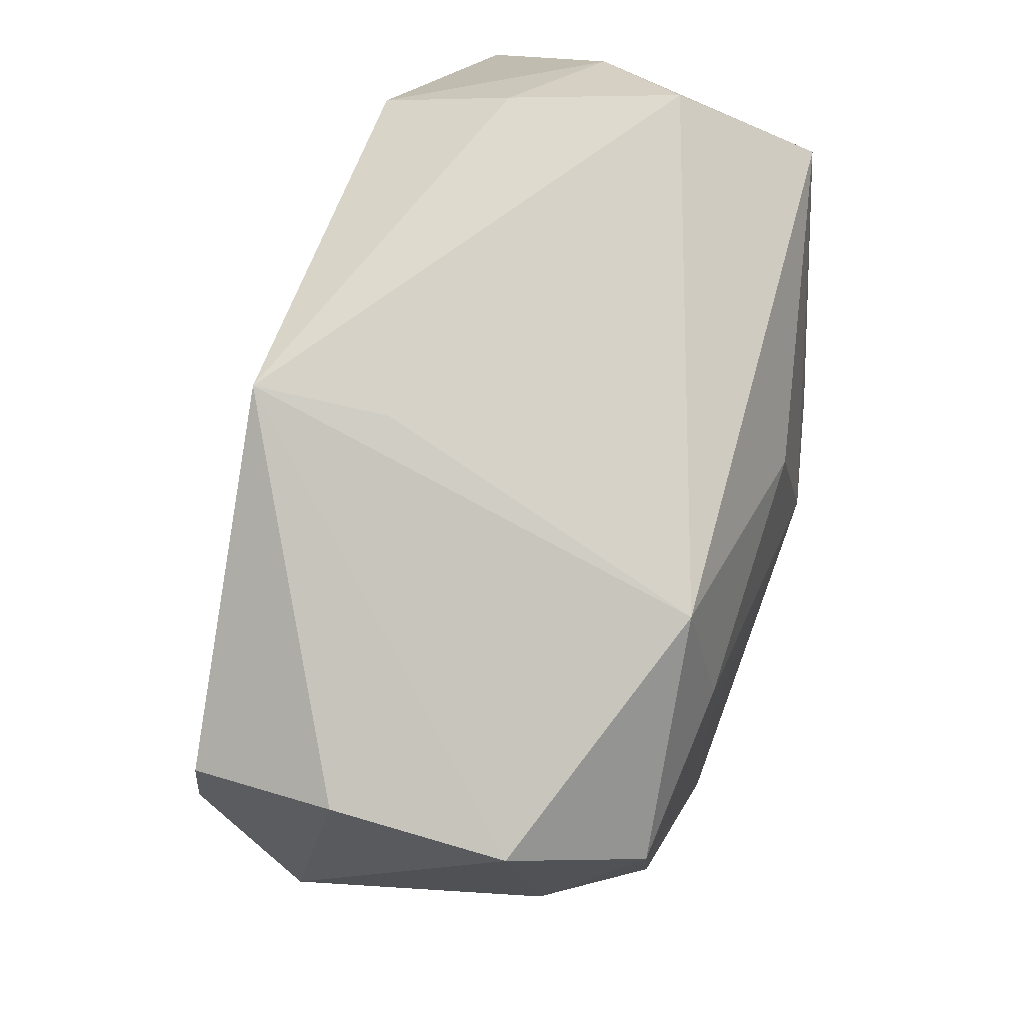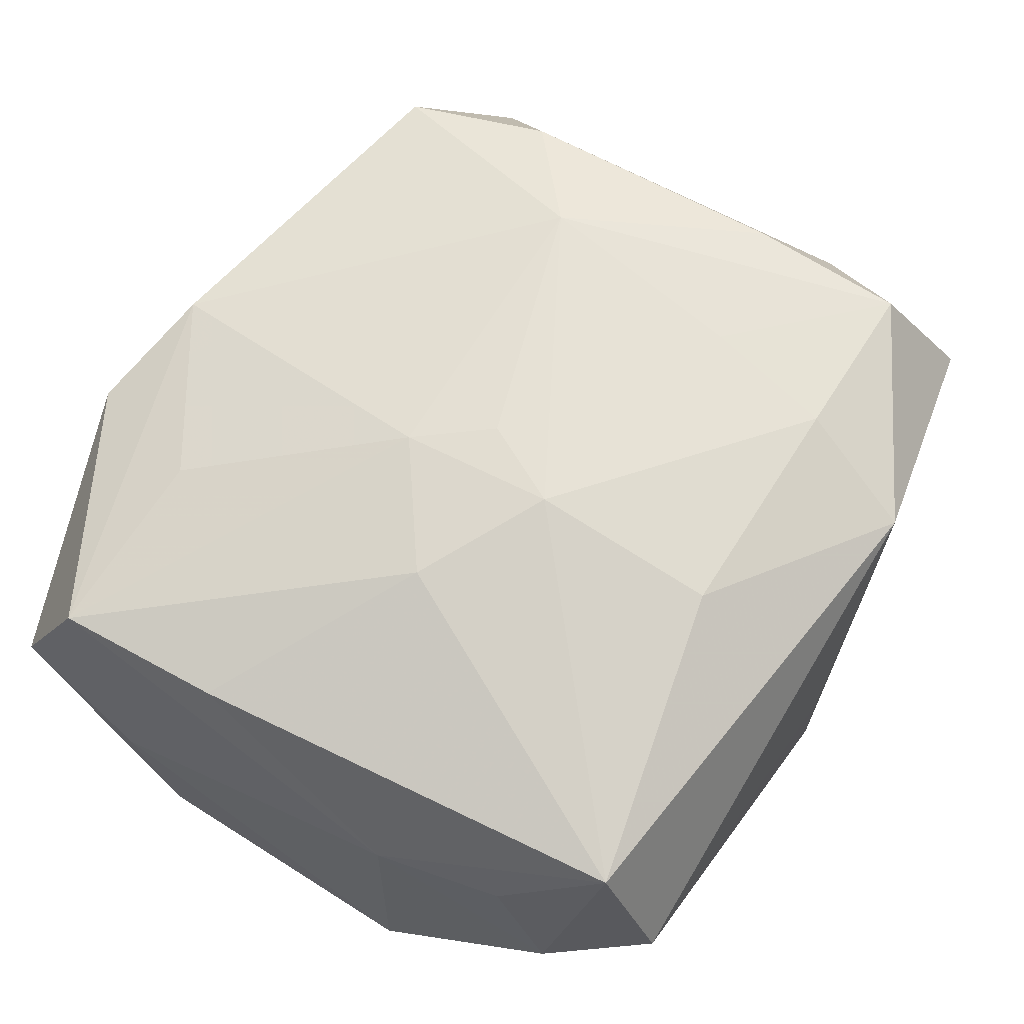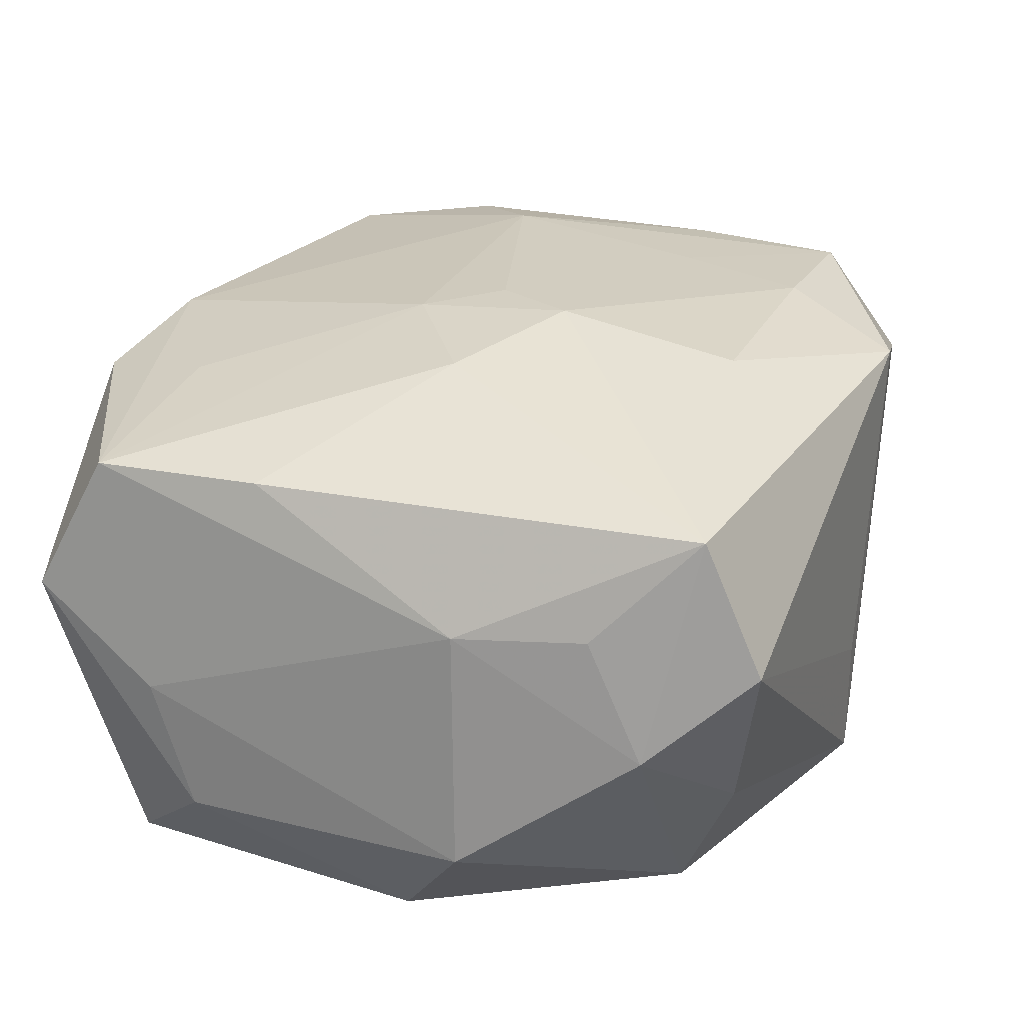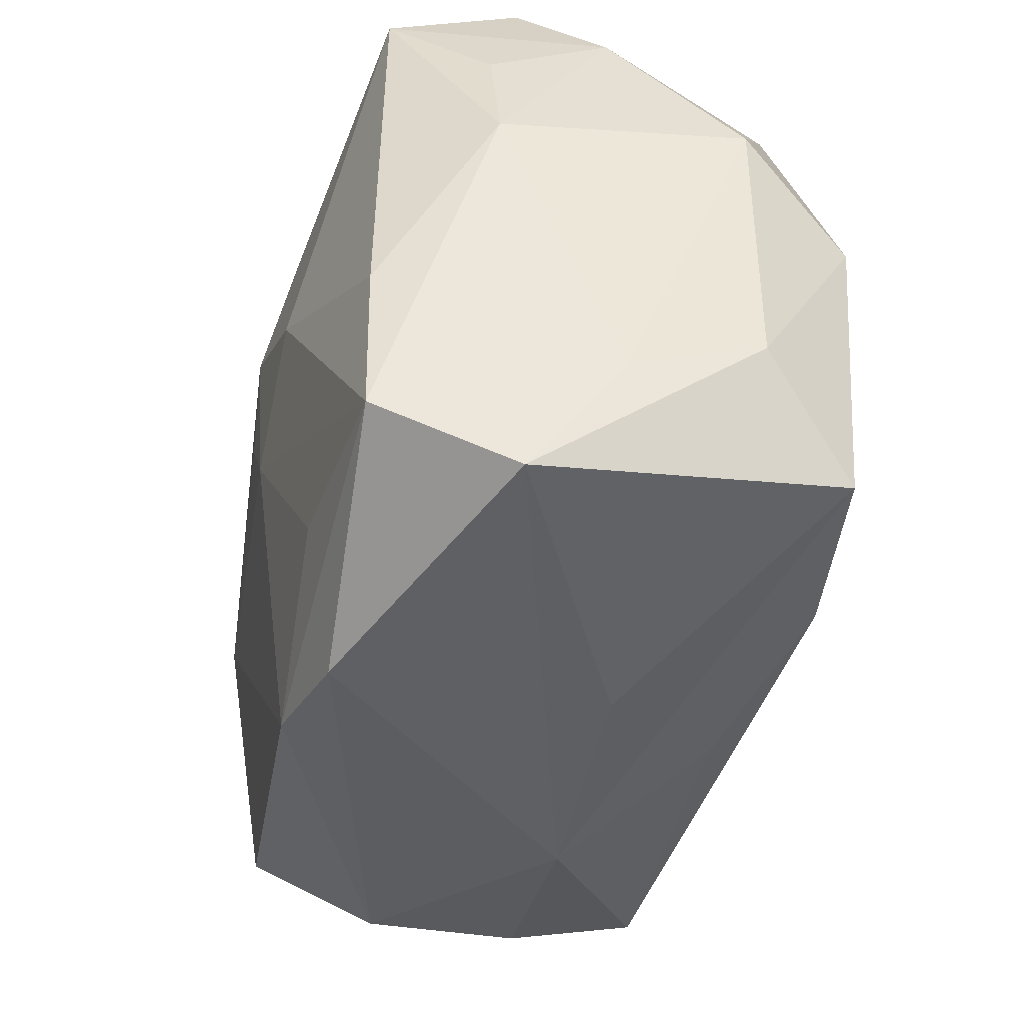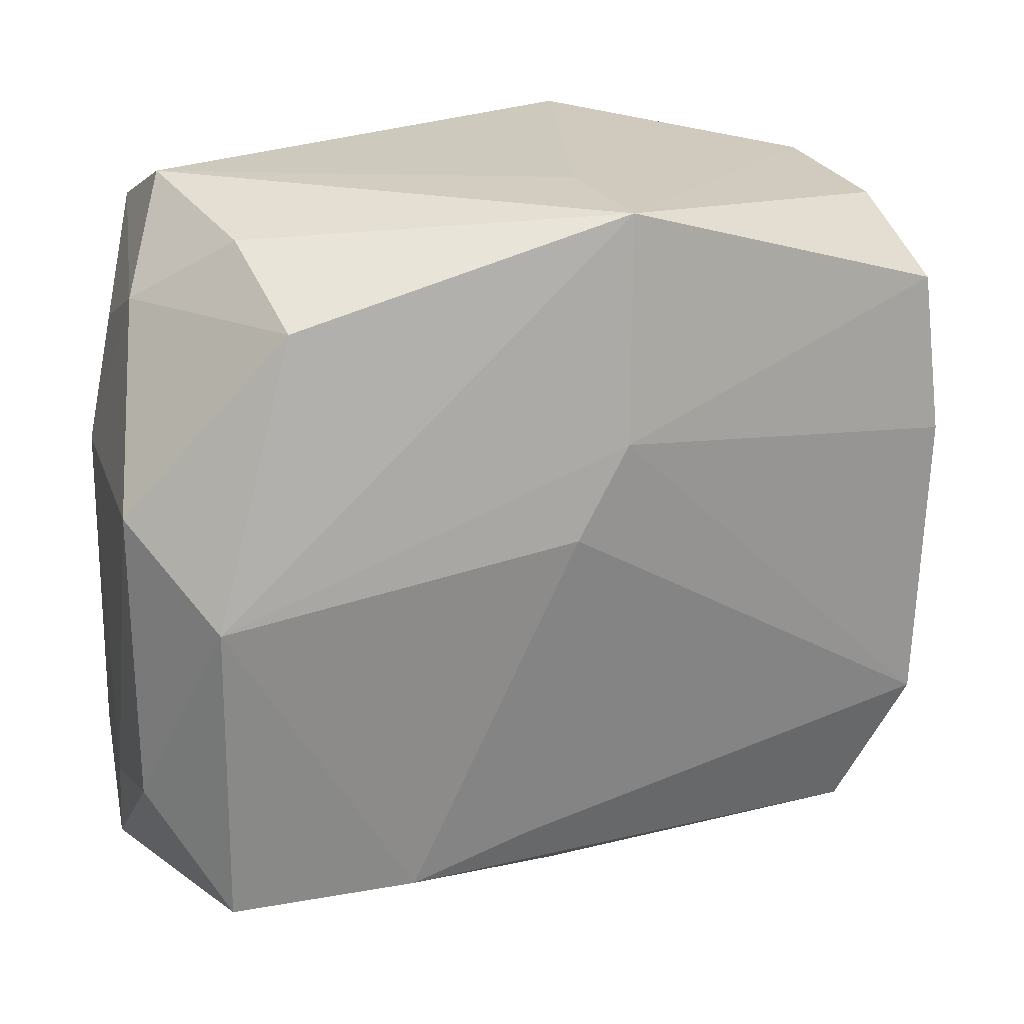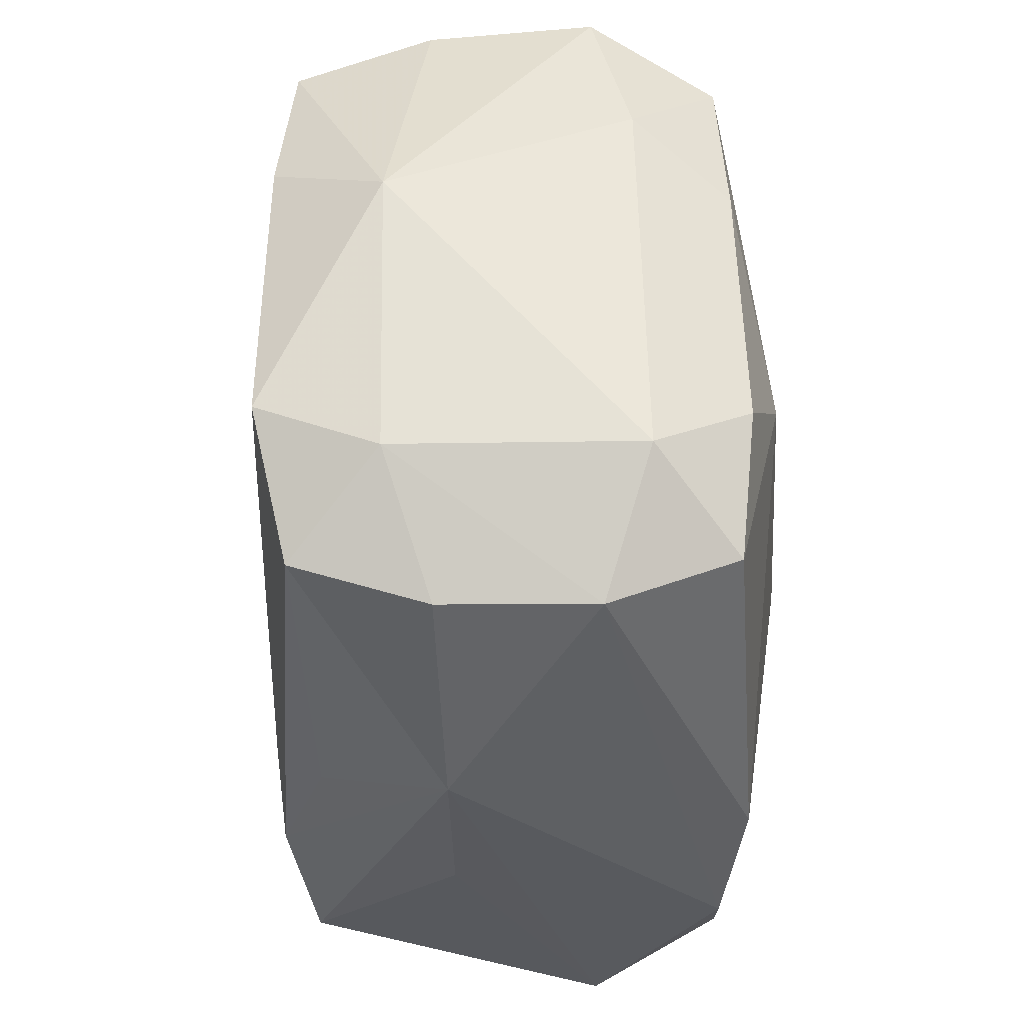
<metadata>
{"format":"obj","ext":"obj","renderer":"f3d","projection":"perspective","resolution":1024,"background":"white","views":[{"elev":78.6,"azim":-71.0,"up":"+Y"},{"elev":63.9,"azim":122.4,"up":"+Z"},{"elev":24.6,"azim":112.0,"up":"+Z"},{"elev":-41.9,"azim":82.1,"up":"+Y"},{"elev":22.7,"azim":161.4,"up":"+Y"},{"elev":-39.7,"azim":-84.0,"up":"+Y"}]}
</metadata>
<code>
v -0.022 0.005736 -0.01029
v -0.02103 0.01699 -0.002421
v 0.003172 0.01394 0.01316
v -0.01663 -0.01887 -0.002158
v -0.003164 0.02001 -0.01258
v -0.02112 -0.0126 -0.004172
v -0.009136 0.01388 0.01337
v 0.003566 0.004396 0.01487
v -0.02132 0.008776 0.008444
v 0.02113 -0.01472 0.009758
v 0.02065 -0.005835 0.009854
v 0.01135 -0.0141 0.01169
v 0.02179 0.005369 0.003747
v 0.001286 -1.334e-05 0.01476
v 0.01023 0.0007062 0.01362
v -0.01777 -0.01684 -0.009081
v 0.02034 0.01207 0.004089
v -0.007065 0.02022 0.01102
v -0.01802 0.005531 0.01328
v 0.01881 0.001336 -0.01474
v 0.006467 -0.01959 -0.003913
v -0.002482 0.02022 -0.005853
v 0.01538 0.0185 -0.005857
v -0.01049 0.007039 0.01395
v -0.02451 0.001888 -0.004059
v 0.0202 0.01493 -0.002274
v -0.004615 -0.02134 -0.0029
v -0.01522 -0.01629 0.01254
v 0.004072 -0.003852 0.01431
v -0.002433 0.00858 -0.0144
v 0.02186 -0.0184 0.00255
v 0.0004238 0.003939 -0.01494
v 0.02239 -0.01182 -0.002218
v 0.009054 -0.02104 0.01016
v -0.01598 -0.01899 0.005884
v 5.299e-05 -0.01704 -0.01031
v -0.01809 0.01376 0.01281
v 0.002505 -0.01332 -0.01337
v -0.02062 0.01749 0.006377
v 0.02229 0.005696 -0.008986
v 0.01763 0.02022 0.002329
v 0.009067 -0.01486 -0.014
v 0.01429 0.01546 -0.01218
v 0.02219 -0.009684 -0.009006
v -0.02127 -0.009761 -0.01051
v -0.01189 -0.004189 0.01487
v 0.002578 -0.01955 0.01206
v 0.01871 -0.01495 -0.01361
v -0.01712 -0.008712 0.01351
v -0.02125 0.01414 -0.009618
v -0.01997 -0.01256 0.008647
v 0.01809 0.01726 0.009468
f 20 48 42
f 44 31 48
f 44 20 40
f 48 20 44
f 18 5 39
f 39 37 18
f 25 9 39
f 39 9 37
f 18 37 7
f 27 31 34
f 42 48 27
f 22 5 18
f 26 13 40
f 18 52 41
f 52 26 41
f 41 26 23
f 41 22 18
f 41 23 5
f 5 22 41
f 1 45 25
f 32 20 42
f 5 23 43
f 43 20 5
f 40 20 43
f 43 26 40
f 23 26 43
f 40 13 33
f 33 44 40
f 31 44 33
f 19 9 49
f 37 9 19
f 49 46 19
f 19 46 37
f 37 46 24
f 24 7 37
f 48 31 21
f 21 27 48
f 31 27 21
f 16 27 4
f 6 16 4
f 45 16 6
f 25 45 6
f 52 13 17
f 17 26 52
f 13 26 17
f 50 1 25
f 38 32 42
f 45 32 38
f 42 16 38
f 38 16 45
f 5 20 30
f 20 32 30
f 30 50 5
f 1 50 30
f 45 1 30
f 30 32 45
f 28 47 46
f 28 46 49
f 34 31 10
f 31 33 10
f 10 33 13
f 10 47 34
f 46 47 29
f 29 10 15
f 3 52 18
f 18 7 3
f 42 27 36
f 36 16 42
f 27 16 36
f 2 39 5
f 5 50 2
f 25 39 2
f 2 50 25
f 4 27 35
f 35 6 4
f 47 28 35
f 34 47 35
f 35 27 34
f 52 15 11
f 15 10 11
f 11 13 52
f 11 10 13
f 47 10 12
f 12 29 47
f 10 29 12
f 8 24 46
f 8 29 15
f 7 24 8
f 8 3 7
f 8 15 52
f 52 3 8
f 6 35 51
f 25 6 51
f 51 35 28
f 51 9 25
f 51 28 49
f 49 9 51
f 46 29 14
f 14 8 46
f 29 8 14

</code>
